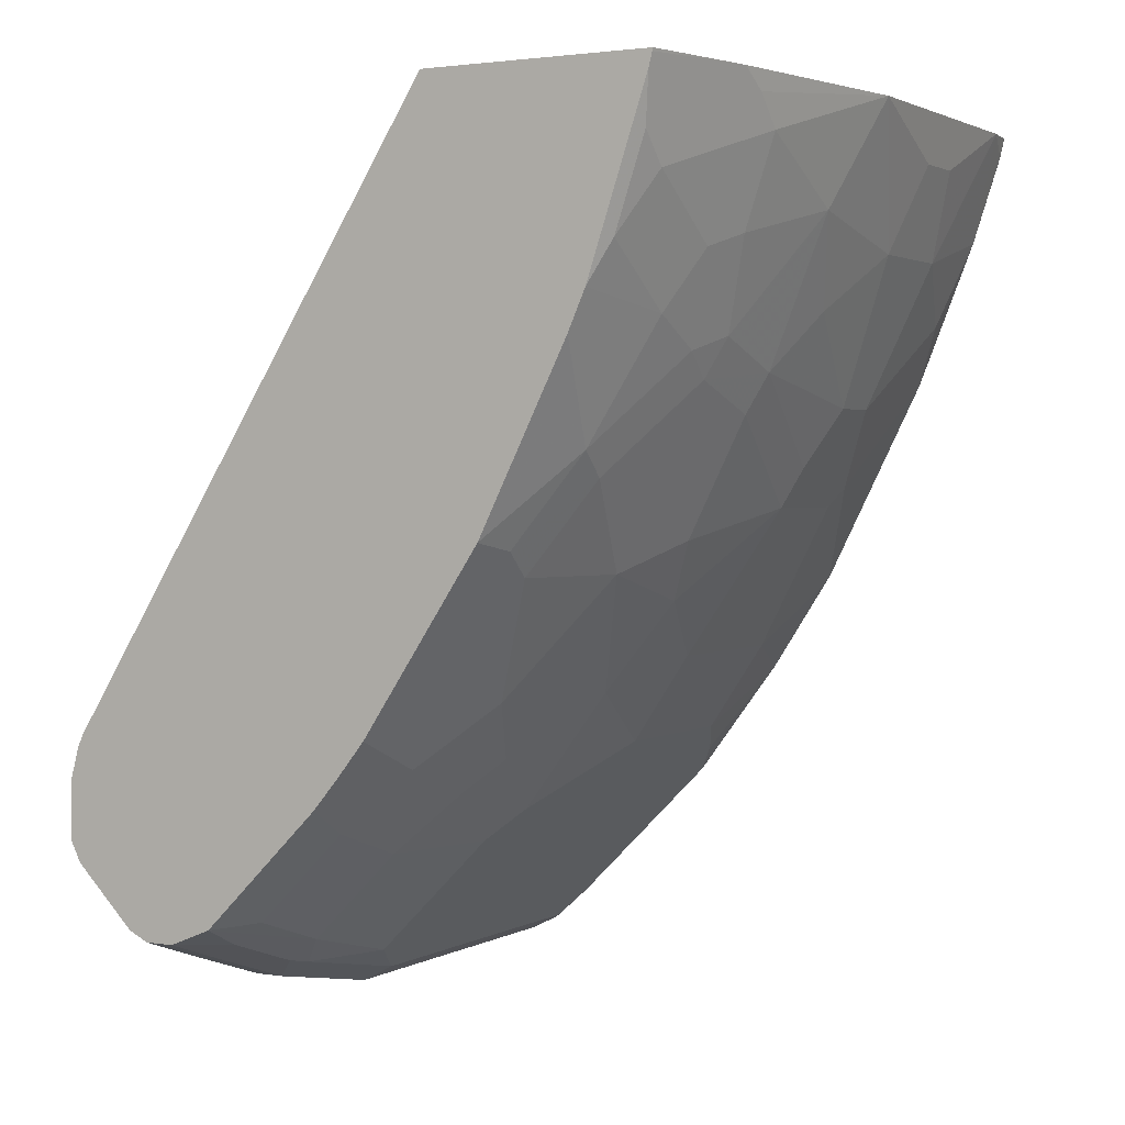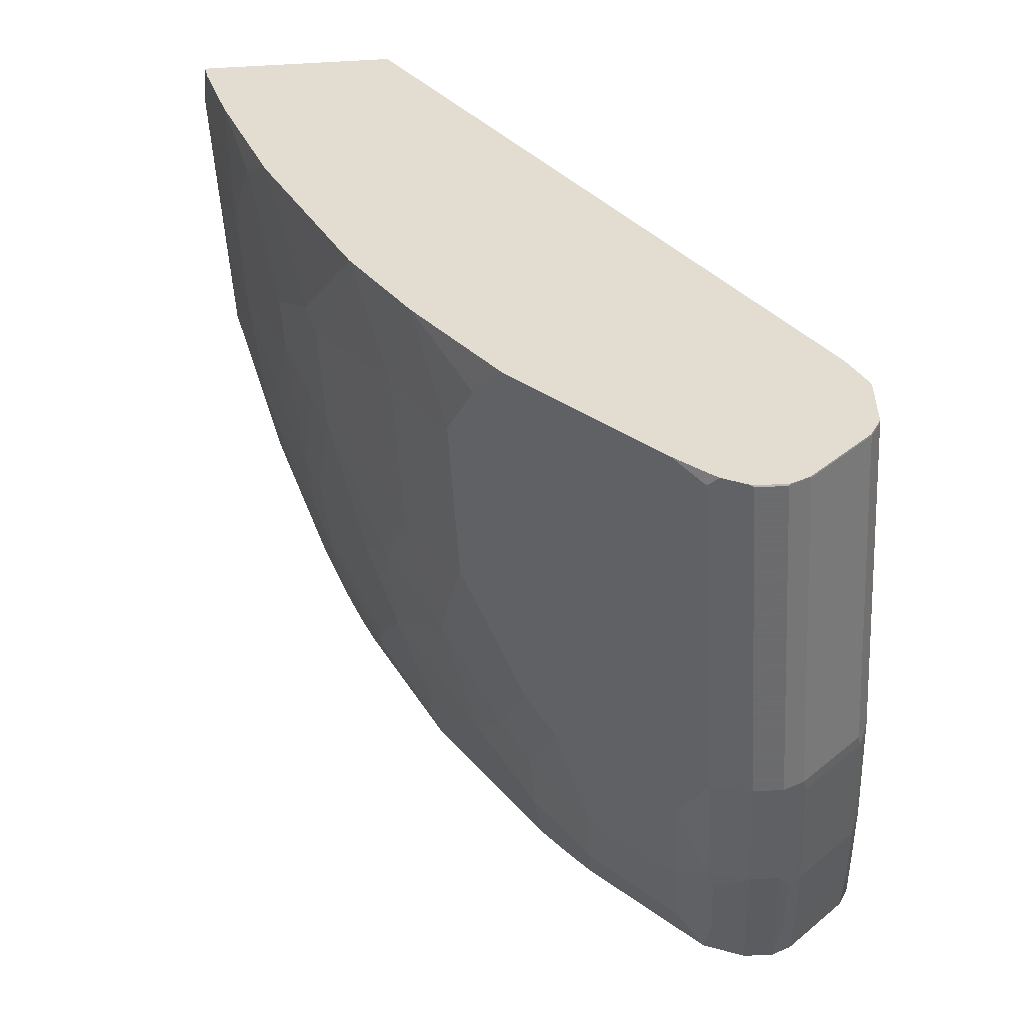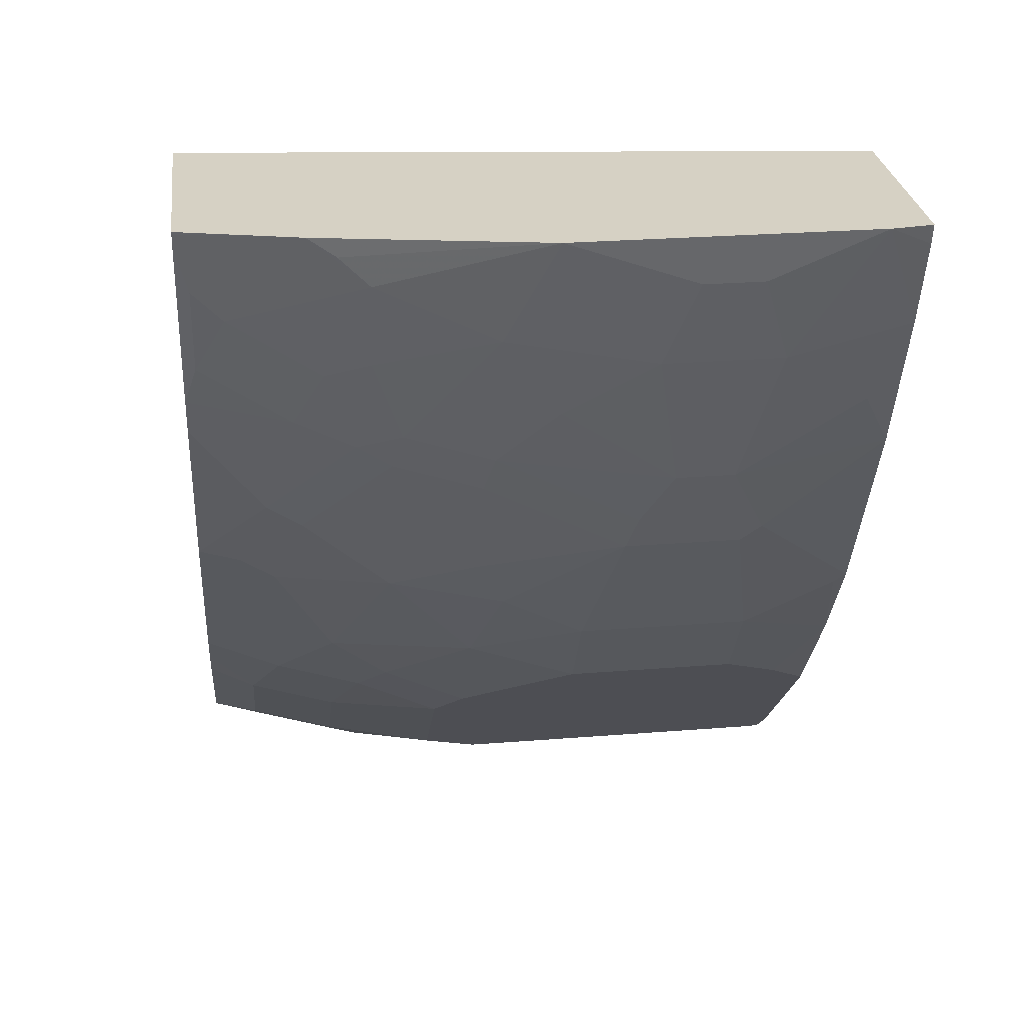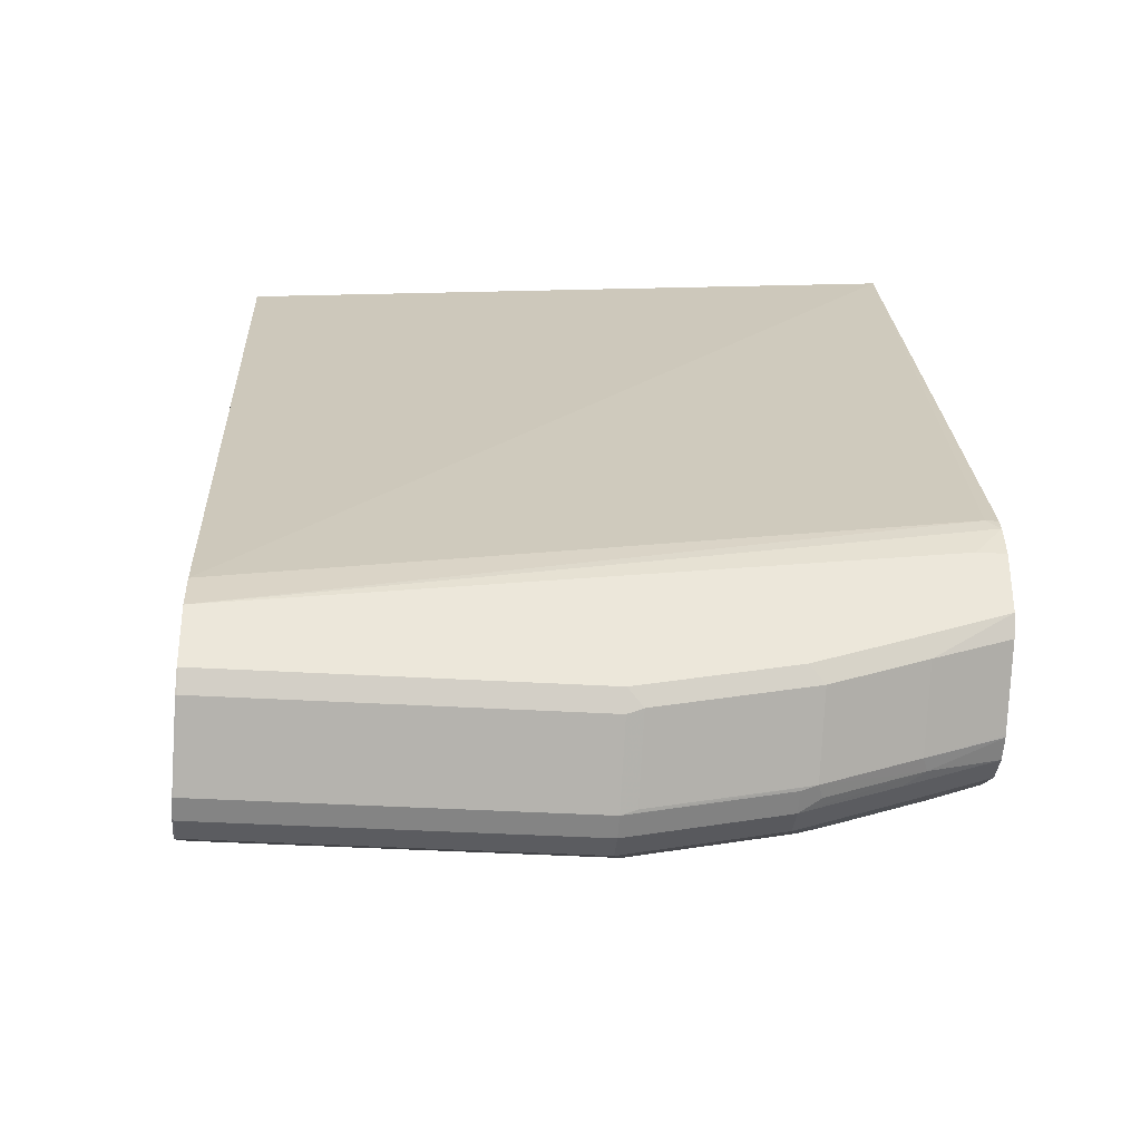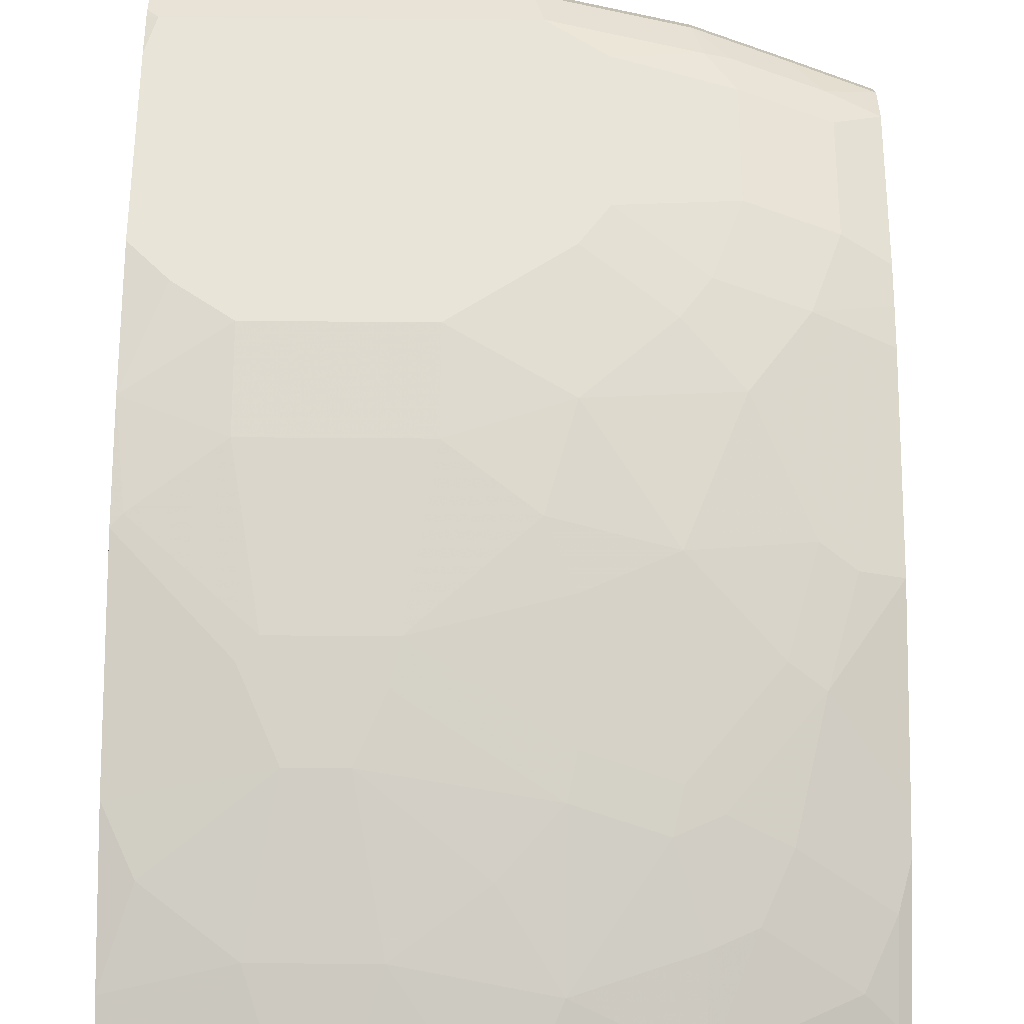
<metadata>
{"format":"obj","ext":"obj","renderer":"f3d","projection":"perspective","resolution":1024,"background":"white","views":[{"elev":1.9,"azim":-60.9,"up":"+Z"},{"elev":-53.5,"azim":93.3,"up":"+Z"},{"elev":26.9,"azim":-7.1,"up":"+Z"},{"elev":-34.7,"azim":175.3,"up":"+Z"},{"elev":-74.9,"azim":179.6,"up":"+Y"}]}
</metadata>
<code>
v -0.1096 -0.15 -0.335
v -0.0205 -0.1434 -0.3688
v 0.09576 -0.15 -0.335
v -0.2649 -0.1215 -0.335
v -0.2458 -0.1229 -0.3483
v -0.2253 -0.1229 -0.3688
v -0.1434 -0.1229 -0.4098
v -0.04099 -0.1229 -0.4302
v 0.02048 -0.1434 -0.3688
v 0.1212 -0.1467 -0.335
v 0.04097 -0.1229 -0.4302
v 0.124 -0.1229 -0.4098
v 0.1229 -0.1434 -0.3483
v -0.294 -0.1142 -0.335
v -0.3464 -0.1006 -0.337
v -0.3464 -0.09822 -0.3464
v -0.3039 -0.09897 -0.3859
v -0.2561 -0.1126 -0.379
v -0.2561 -0.09214 -0.4405
v -0.2253 -0.1024 -0.4302
v -0.1025 -0.1024 -0.4712
v -0.2048 -0.0819 -0.4917
v -0.1434 -0.0819 -0.5122
v -0.0205 -0.0819 -0.5326
v 0.1236 -0.1462 -0.335
v 0.124 -0.1431 -0.3483
v 0.1024 -0.1024 -0.4712
v 0.02048 -0.0819 -0.5326
v 0.124 -0.0819 -0.5122
v -0.3464 -0.101 -0.335
v -0.338 -0.09214 -0.379
v -0.3175 -0.09214 -0.3995
v -0.3464 -0.07773 -0.4079
v -0.338 -0.07165 -0.4405
v -0.2765 -0.07165 -0.4815
v -0.2356 -0.07165 -0.5019
v -0.2117 -0.06824 -0.519
v -0.1502 -0.06824 -0.5395
v -0.04781 -0.04775 -0.601
v -0.04099 -0.06141 -0.5736
v -0.02732 -0.06824 -0.56
v 0.124 -0.1461 -0.335
v 0.02729 -0.07507 -0.5463
v 0.04778 -0.05458 -0.5873
v 0.124 -0.08087 -0.5143
v -0.3464 0.05584 -0.335
v -0.3464 -0.05725 -0.4693
v -0.297 -0.03068 -0.5634
v -0.2117 -0.04775 -0.56
v -0.2731 -0.02727 -0.5804
v -0.1502 -0.02727 -0.6214
v 0.03411 -0.04775 -0.601
v -0.1297 -0.006782 -0.6623
v -0.0683 0.0137 -0.7033
v 0.01362 -0.06824 -0.56
v 0.124 0.001824 -0.335
v 0.124 -0.01941 -0.6372
v 0.124 -0.01076 -0.6544
v -0.3464 0.3175 -0.7477
v 0.124 0.3141 -0.8125
v -0.338 0.3175 -0.7477
v -0.3464 -0.04541 -0.4961
v -0.3464 0.01604 -0.619
v -0.3175 0.01029 -0.6249
v -0.2117 -0.02727 -0.601
v -0.2936 0.0137 -0.6419
v -0.2117 -0.006782 -0.6419
v 0.0546 0.0137 -0.7033
v 0.1161 -0.006782 -0.6623
v -0.1502 0.03419 -0.7238
v -0.0683 0.05467 -0.7647
v 0.124 0.03419 -0.7238
v -0.3464 0.3217 -0.7561
v 0.124 0.3278 -0.8399
v -0.3464 0.09794 -0.7419
v -0.2697 0.05809 -0.7204
v -0.2526 0.05467 -0.7238
v 0.0546 0.05467 -0.7647
v -0.2117 0.07516 -0.7647
v -0.1502 0.0956 -0.8057
v -0.1093 0.07516 -0.7853
v 0.09558 0.07516 -0.7853
v 0.124 0.0956 -0.8057
v -0.3278 0.3278 -0.7784
v -0.3464 0.3278 -0.7784
v 0.124 0.3278 -0.8798
v -0.3464 0.1161 -0.7647
v -0.2936 0.0956 -0.7647
v -0.2321 0.0956 -0.7853
v -0.1707 0.1161 -0.8262
v -0.1707 0.1366 -0.8467
v 0.124 0.1366 -0.8467
v -0.3464 0.3278 -0.8194
v 0.124 0.3275 -0.881
v 0.1229 0.3278 -0.8809
v -0.3464 0.1348 -0.787
v -0.3141 0.1366 -0.8057
v -0.2526 0.1366 -0.8262
v -0.2526 0.1571 -0.8467
v -0.1707 0.1775 -0.8877
v 0.124 0.1775 -0.8877
v -0.2868 0.3278 -0.8399
v -0.297 0.3226 -0.8501
v -0.3464 0.3209 -0.8331
v 0.124 0.321 -0.8939
v 0.1229 0.3209 -0.8945
v -0.1229 0.3278 -0.8809
v -0.3464 0.1553 -0.8075
v -0.3141 0.1775 -0.8467
v -0.2526 0.198 -0.8877
v -0.1707 0.198 -0.9081
v -0.1297 0.2185 -0.9287
v 0.1161 0.2185 -0.9287
v 0.124 0.198 -0.9081
v -0.2253 0.3278 -0.8603
v -0.2356 0.3226 -0.8706
v -0.297 0.2817 -0.8911
v -0.3464 0.2812 -0.8728
v 0.124 0.3206 -0.8947
v -0.1229 0.3209 -0.8945
v 0.1229 0.28 -0.9355
v -0.1331 0.3226 -0.8911
v -0.3464 0.1962 -0.8485
v -0.3141 0.198 -0.8672
v -0.338 0.2151 -0.8706
v -0.2492 0.2219 -0.9048
v -0.2321 0.2185 -0.9081
v -0.1229 0.2458 -0.9423
v 0.124 0.2322 -0.9355
v 0.124 0.2264 -0.9326
v 0.124 0.2207 -0.9281
v -0.2356 0.2817 -0.9116
v -0.3004 0.2731 -0.8945
v -0.3464 0.28 -0.874
v 0.124 0.2796 -0.9357
v -0.1229 0.28 -0.9355
v 0.1229 0.2663 -0.9423
v -0.1331 0.2817 -0.932
v -0.3464 0.2167 -0.8689
v -0.2253 0.2458 -0.9218
v -0.3107 0.2219 -0.8842
v -0.1229 0.2663 -0.9423
v 0.1229 0.2458 -0.9423
v 0.124 0.2437 -0.9412
v -0.2253 0.28 -0.915
v -0.2253 0.2663 -0.9218
v -0.239 0.2731 -0.915
v -0.3464 0.2663 -0.8809
v -0.2868 0.2663 -0.9013
v 0.124 0.2673 -0.9417
v -0.3464 0.2458 -0.8809
v -0.2868 0.2458 -0.9013
v 0.124 0.2458 -0.9417
f 81 92 82
f 87 97 88
f 88 97 98
f 87 96 97
f 86 94 95
f 82 92 83
f 81 91 92
f 77 88 89
f 80 89 90
f 80 90 81
f 79 89 80
f 77 89 79
f 88 98 89
f 76 88 77
f 81 90 91
f 89 98 90
f 96 109 97
f 90 99 91
f 97 109 99
f 75 88 76
f 96 108 109
f 95 120 107
f 95 106 120
f 94 106 95
f 94 105 106
f 93 103 104
f 93 102 103
f 91 101 92
f 91 113 101
f 91 112 113
f 91 100 112
f 91 110 100
f 91 99 110
f 90 98 99
f 75 87 88
f 52 69 58
f 74 93 85
f 64 76 77
f 64 75 76
f 63 75 64
f 61 74 73
f 60 74 61
f 59 61 73
f 58 69 72
f 54 78 68
f 54 71 78
f 54 70 71
f 53 67 70
f 53 70 54
f 97 99 98
f 52 68 69
f 51 67 53
f 64 77 66
f 66 77 67
f 67 77 70
f 68 78 72
f 74 102 93
f 74 115 102
f 74 107 115
f 74 95 107
f 74 86 95
f 73 74 84
f 73 84 85
f 74 85 84
f 72 82 83
f 71 82 78
f 71 81 82
f 70 81 71
f 70 80 81
f 70 79 80
f 70 77 79
f 68 72 69
f 72 78 82
f 99 109 110
f 116 122 138
f 100 111 112
f 132 136 145
f 132 138 136
f 129 143 144
f 128 146 142
f 128 140 146
f 128 137 143
f 128 142 137
f 126 152 140
f 126 141 152
f 126 139 141
f 126 140 127
f 125 139 126
f 124 139 125
f 121 142 136
f 121 137 142
f 132 145 146
f 121 135 137
f 132 146 147
f 133 148 134
f 148 152 151
f 148 149 152
f 143 153 144
f 141 151 152
f 140 149 146
f 51 65 67
f 139 151 141
f 137 153 143
f 137 150 153
f 136 146 145
f 136 142 146
f 135 150 137
f 133 149 148
f 133 146 149
f 133 147 146
f 132 147 133
f 120 138 122
f 120 136 138
f 117 134 118
f 107 116 115
f 107 122 116
f 107 120 122
f 106 136 120
f 106 121 136
f 106 135 121
f 106 119 135
f 105 119 106
f 103 118 104
f 103 117 118
f 103 132 117
f 103 116 132
f 102 116 103
f 102 115 116
f 101 113 114
f 108 123 109
f 109 123 139
f 109 139 124
f 109 124 110
f 117 133 134
f 117 132 133
f 116 138 132
f 113 131 114
f 113 130 131
f 113 129 130
f 112 140 128
f 100 110 111
f 112 127 140
f 112 143 129
f 112 128 143
f 111 127 112
f 110 124 125
f 110 127 111
f 110 126 127
f 110 125 126
f 112 129 113
f 140 152 149
f 50 67 65
f 50 64 66
f 12 131 130
f 12 114 131
f 12 101 114
f 12 92 101
f 12 83 92
f 12 72 83
f 12 58 72
f 12 57 58
f 12 45 57
f 12 29 45
f 12 27 29
f 12 26 13
f 11 28 27
f 11 27 12
f 10 26 25
f 12 130 129
f 10 13 26
f 12 129 144
f 12 153 150
f 15 73 85
f 15 59 73
f 15 46 59
f 15 30 46
f 14 30 15
f 12 42 26
f 12 56 42
f 12 60 56
f 12 74 60
f 12 86 74
f 12 94 86
f 12 105 94
f 12 119 105
f 12 135 119
f 12 150 135
f 12 144 153
f 15 85 93
f 8 28 11
f 8 21 24
f 1 8 2
f 1 7 8
f 1 6 7
f 1 5 6
f 1 4 5
f 1 14 4
f 1 30 14
f 1 46 30
f 1 56 46
f 1 42 56
f 1 25 42
f 50 66 67
f 1 3 10
f 1 9 3
f 1 2 9
f 2 8 11
f 8 24 28
f 2 11 9
f 3 11 12
f 7 23 21
f 7 22 23
f 7 20 22
f 7 21 8
f 6 20 7
f 6 19 20
f 6 18 19
f 4 6 5
f 4 18 6
f 4 17 18
f 4 16 17
f 4 15 16
f 4 14 15
f 3 13 10
f 3 12 13
f 3 9 11
f 15 93 104
f 1 10 25
f 15 118 134
f 38 51 39
f 38 65 51
f 38 49 65
f 37 50 49
f 37 49 38
f 36 50 37
f 36 48 50
f 35 48 36
f 35 47 48
f 34 47 35
f 33 47 34
f 31 34 32
f 29 44 45
f 29 43 44
f 28 43 29
f 39 52 55
f 27 28 29
f 39 55 41
f 39 53 54
f 15 104 118
f 49 50 65
f 48 63 64
f 48 62 63
f 47 62 48
f 46 61 59
f 46 60 61
f 46 56 60
f 44 58 57
f 44 52 58
f 44 57 45
f 43 52 44
f 43 55 52
f 39 68 52
f 39 54 68
f 39 51 53
f 25 26 42
f 48 64 50
f 24 55 43
f 16 32 17
f 16 31 32
f 15 33 16
f 15 47 33
f 15 62 47
f 15 63 62
f 16 33 34
f 15 75 63
f 15 96 87
f 15 108 96
f 15 123 108
f 15 139 123
f 15 151 139
f 24 43 28
f 15 87 75
f 16 34 31
f 15 148 151
f 18 32 19
f 24 41 55
f 17 32 18
f 24 39 41
f 24 40 39
f 23 40 24
f 23 39 40
f 23 38 39
f 23 37 38
f 15 134 148
f 22 36 37
f 21 23 24
f 19 22 20
f 19 36 22
f 19 35 36
f 22 37 23
f 19 34 35
f 19 32 34

</code>
